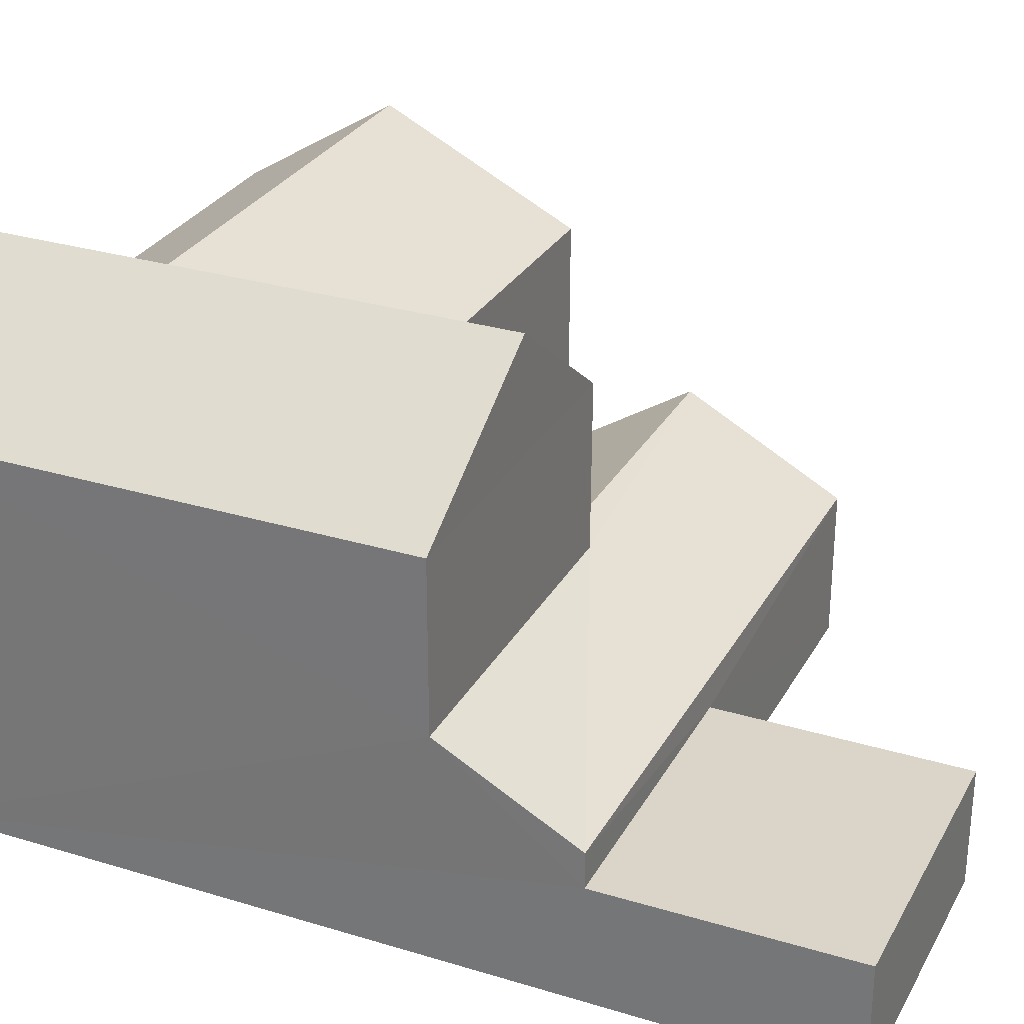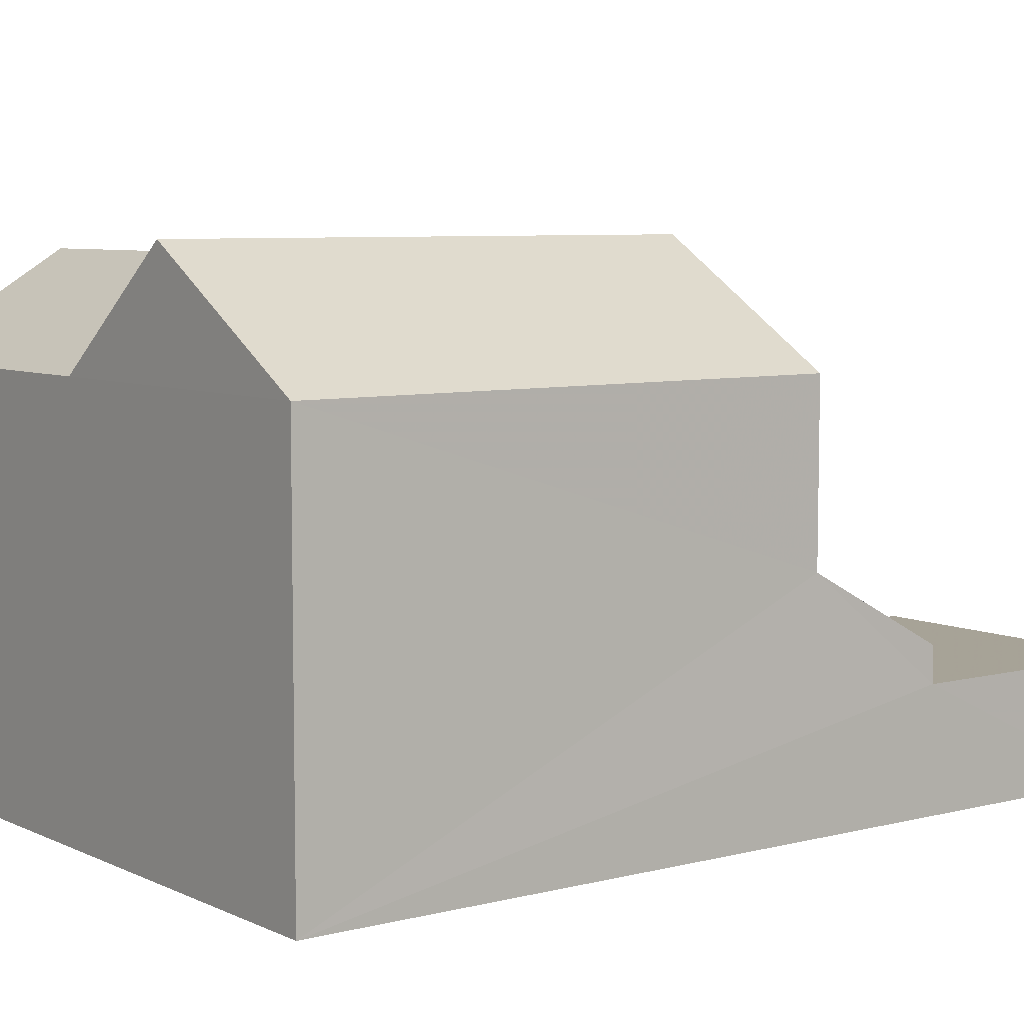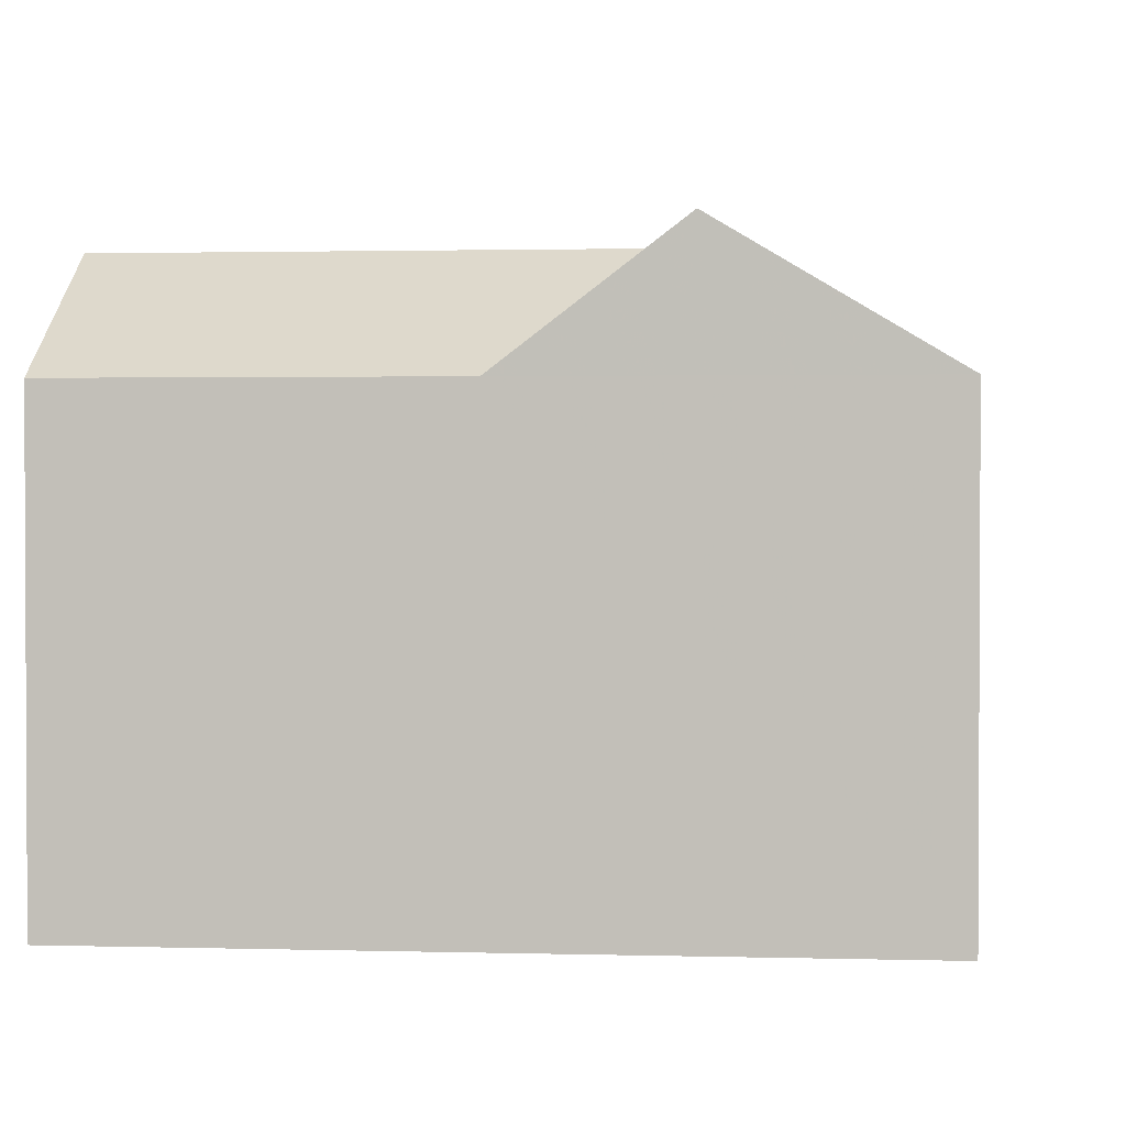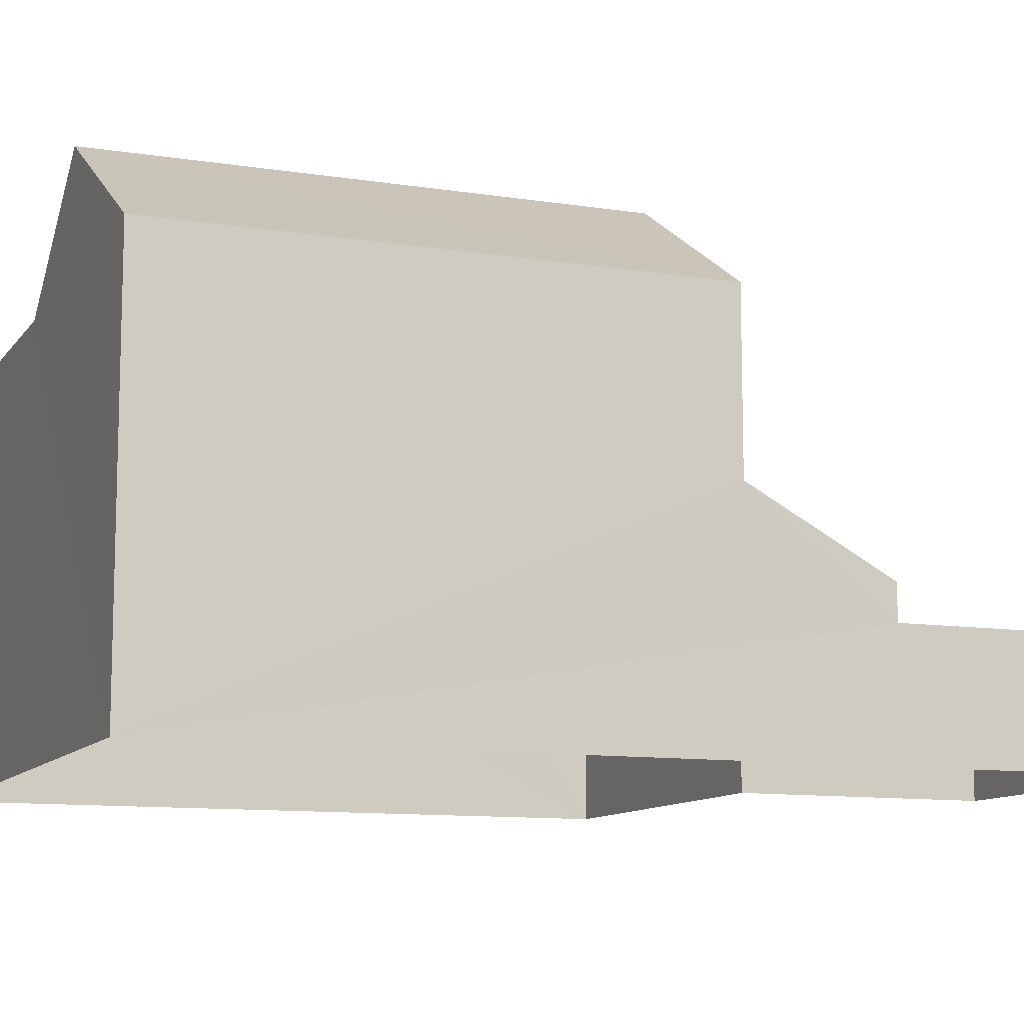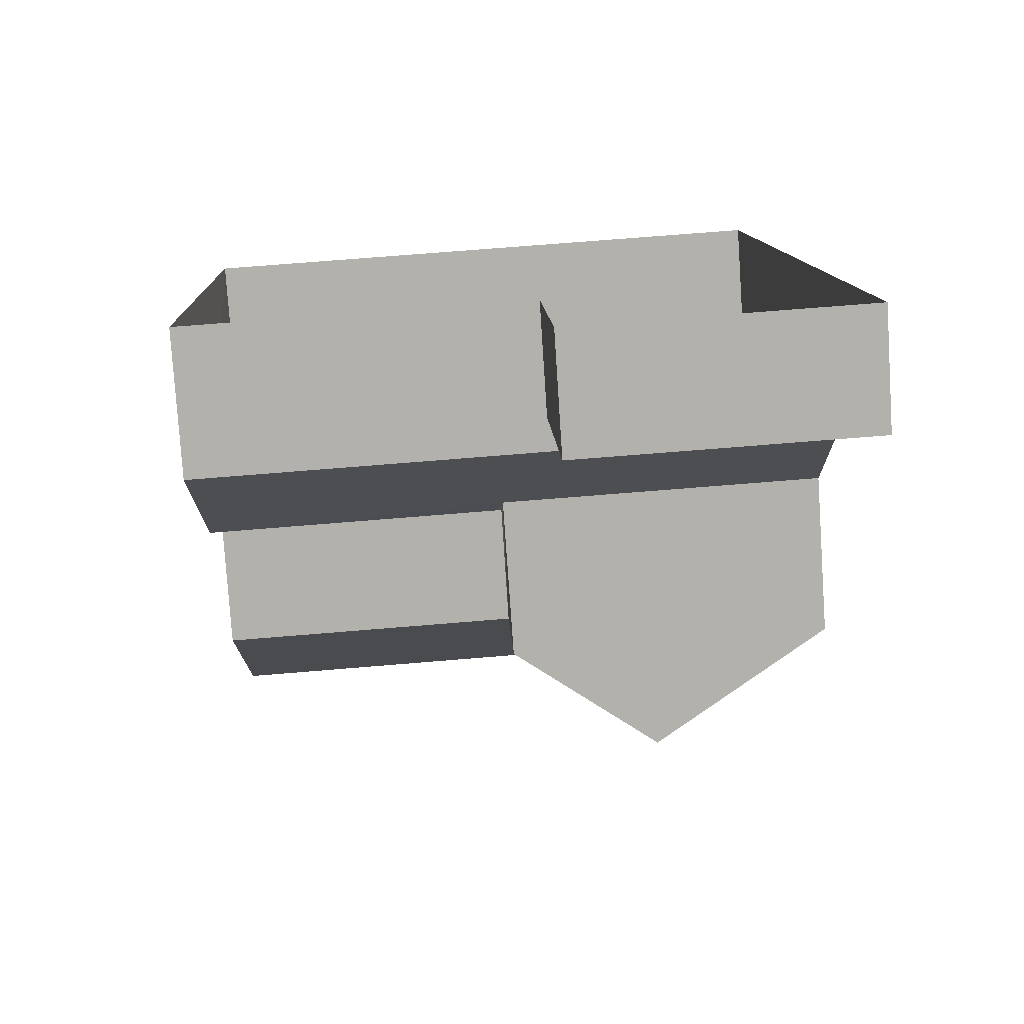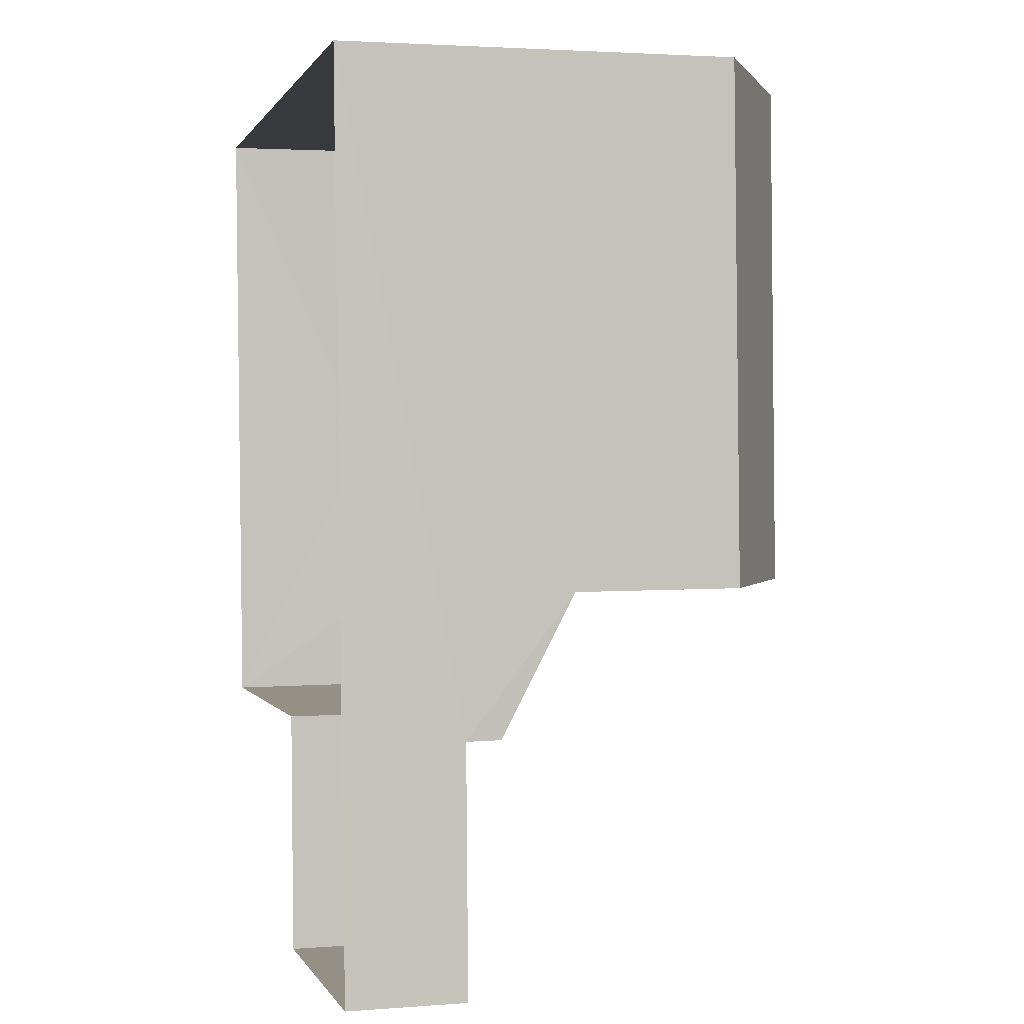
<metadata>
{"format":"obj","ext":"obj","renderer":"f3d","projection":"perspective","resolution":1024,"background":"white","views":[{"elev":29.0,"azim":-68.3,"up":"+Z"},{"elev":6.7,"azim":-129.4,"up":"+Z"},{"elev":1.8,"azim":-176.5,"up":"+Z"},{"elev":-10.6,"azim":-114.0,"up":"+Z"},{"elev":-78.5,"azim":-175.9,"up":"+Y"},{"elev":3.0,"azim":-105.0,"up":"+Y"}]}
</metadata>
<code>
v -3.163e+05 4.053e+04 3.59
v -3.163e+05 4.053e+04 3.592
v -3.163e+05 4.053e+04 3.591
v -3.163e+05 4.054e+04 3.597
v -3.163e+05 4.054e+04 3.592
v -3.163e+05 4.053e+04 3.588
v -3.163e+05 4.054e+04 11.2
v -3.163e+05 4.054e+04 9.514
v -3.163e+05 4.053e+04 9.512
v -3.163e+05 4.053e+04 11.2
v -3.163e+05 4.054e+04 9.512
v -3.163e+05 4.054e+04 10.98
v -3.163e+05 4.053e+04 9.51
v -3.163e+05 4.053e+04 9.509
v -3.163e+05 4.053e+04 5.907
v -3.163e+05 4.053e+04 7.194
v -3.163e+05 4.053e+04 7.192
v -3.163e+05 4.053e+04 5.904
v -3.163e+05 4.053e+04 5.366
v -3.163e+05 4.053e+04 5.365
v -3.163e+05 4.053e+04 5.363
v -3.163e+05 4.053e+04 5.364
v -3.163e+05 4.053e+04 9.508
v -3.163e+05 4.054e+04 10.98
v -3.163e+05 4.053e+04 7.011
v -3.163e+05 4.053e+04 5.881
v -3.163e+05 4.053e+04 7.009
v -3.163e+05 4.053e+04 5.876
v -3.163e+05 4.054e+04 9.51
f 1 2 3
f 2 4 3
f 3 5 6
f 3 4 5
f 7 8 9
f 10 7 9
f 11 7 12
f 13 12 10
f 13 10 14
f 12 7 10
f 15 16 17
f 18 15 17
f 19 20 21
f 22 19 21
f 13 23 24
f 12 13 24
f 25 26 27
f 26 28 27
f 27 17 16
f 27 28 17
f 24 29 11
f 12 24 11
f 14 16 13
f 13 16 15
f 27 16 14
f 29 24 23
f 29 18 5
f 17 28 6
f 18 6 5
f 18 17 6
f 29 23 18
f 22 21 1
f 3 22 1
f 20 2 1
f 21 20 1
f 3 6 22
f 6 28 22
f 22 26 19
f 22 28 26
f 25 27 9
f 9 14 10
f 9 27 14
f 7 11 8
f 29 5 11
f 8 11 4
f 11 5 4
f 9 8 25
f 8 4 25
f 19 2 20
f 19 4 2
f 26 25 19
f 25 4 19
f 18 23 13
f 15 18 13

</code>
